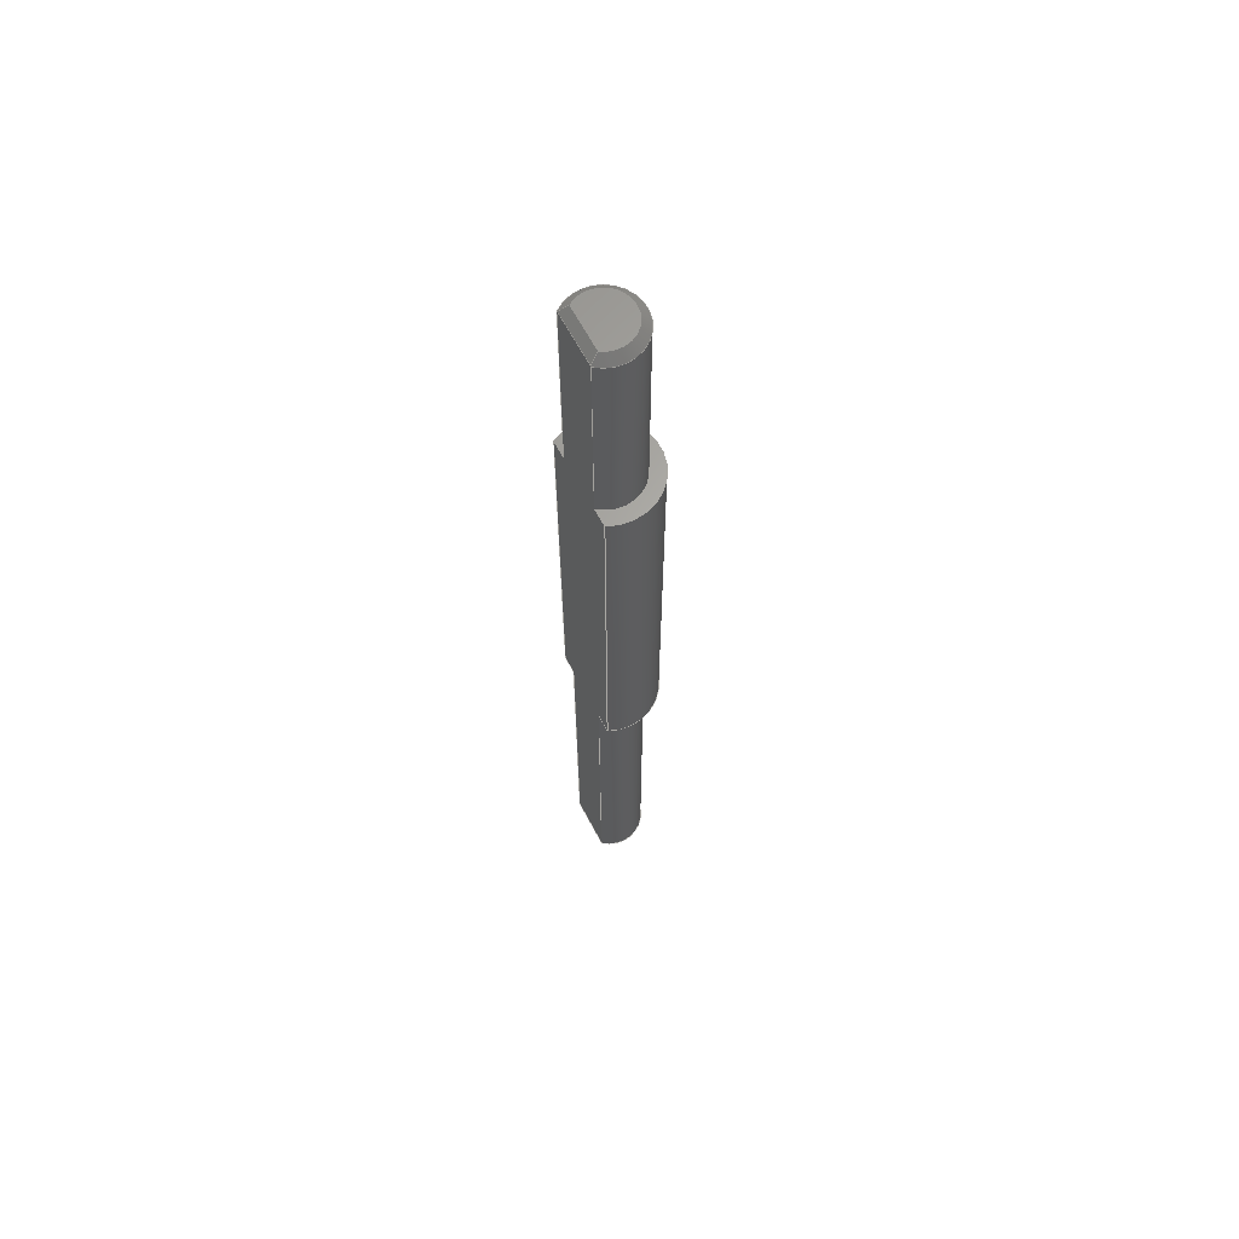
<metadata>
{"format":"step","ext":"stp","renderer":"f3d","projection":"perspective","resolution":1024,"background":"white","views":[{"elev":64.1,"azim":-27.9,"up":"+Z"}]}
</metadata>
<code>
ISO-10303-21;
DATA;
#1=PROPERTY_DEFINITION_REPRESENTATION(#5,#3);
#2=PROPERTY_DEFINITION_REPRESENTATION(#6,#4);
#3=REPRESENTATION('',(#7),#400);
#4=REPRESENTATION('',(#8),#400);
#5=PROPERTY_DEFINITION('pmi validation property','',#407);
#6=PROPERTY_DEFINITION('pmi validation property','',#407);
#7=VALUE_REPRESENTATION_ITEM('number of annotations',COUNT_MEASURE(0));
#8=VALUE_REPRESENTATION_ITEM('number of views',COUNT_MEASURE(0));
#9=CONTEXT_DEPENDENT_SHAPE_REPRESENTATION(#11,#409);
#10=NEXT_ASSEMBLY_USAGE_OCCURRENCE(
'filmDigitizer_135_filmCarrier_shaftLong',
'filmDigitizer_135_filmCarrier_shaftLong',
'filmDigitizer_135_filmCarrier_shaftLong',#410,#411,'');
#11=(
REPRESENTATION_RELATIONSHIP(' ',' ',#229,#230)
REPRESENTATION_RELATIONSHIP_WITH_TRANSFORMATION(#12)
SHAPE_REPRESENTATION_RELATIONSHIP()
);
#12=ITEM_DEFINED_TRANSFORMATION(' ',' ',#231,#252);
#13=SHAPE_REPRESENTATION_RELATIONSHIP('','',#229,#14);
#14=ADVANCED_BREP_SHAPE_REPRESENTATION('',(#226),#401);
#15=CONICAL_SURFACE('',#242,2.25,0.7854);
#16=CONICAL_SURFACE('',#250,2.25,0.7854);
#17=B_SPLINE_CURVE_WITH_KNOTS('',3,(#339,#340,#341,#342),.UNSPECIFIED.,
 .F.,.F.,(4,4),(-3.292e-05,0.000747),
 .UNSPECIFIED.);
#18=B_SPLINE_CURVE_WITH_KNOTS('',3,(#346,#347,#348,#349),.UNSPECIFIED.,
 .F.,.F.,(4,4),(0,0.0007799),.UNSPECIFIED.);
#19=B_SPLINE_CURVE_WITH_KNOTS('',3,(#351,#352,#353,#354),.UNSPECIFIED.,
 .F.,.F.,(4,4),(0.002825,0.002872),.UNSPECIFIED.);
#20=B_SPLINE_CURVE_WITH_KNOTS('',3,(#358,#359,#360,#361),.UNSPECIFIED.,
 .F.,.F.,(4,4),(0.002825,0.002872),.UNSPECIFIED.);
#21=B_SPLINE_CURVE_WITH_KNOTS('',3,(#366,#367,#368,#369),.UNSPECIFIED.,
 .F.,.F.,(4,4),(0.006415,0.006461),.UNSPECIFIED.);
#22=B_SPLINE_CURVE_WITH_KNOTS('',3,(#375,#376,#377,#378),.UNSPECIFIED.,
 .F.,.F.,(4,4),(0.002622,0.002669),.UNSPECIFIED.);
#23=B_SPLINE_CURVE_WITH_KNOTS('',3,(#389,#390,#391,#392),.UNSPECIFIED.,
 .F.,.F.,(4,4),(-3.291e-05,0.000747),
 .UNSPECIFIED.);
#24=B_SPLINE_CURVE_WITH_KNOTS('',3,(#393,#394,#395,#396),.UNSPECIFIED.,
 .F.,.F.,(4,4),(0,0.0007799),.UNSPECIFIED.);
#25=CYLINDRICAL_SURFACE('',#235,3.25);
#26=CYLINDRICAL_SURFACE('',#244,2.3);
#27=CYLINDRICAL_SURFACE('',#246,2.3);
#28=CIRCLE('',#233,3.25);
#29=CIRCLE('',#234,2.3);
#30=CIRCLE('',#236,3.25);
#31=CIRCLE('',#238,2.3);
#32=CIRCLE('',#240,1.75);
#33=CIRCLE('',#243,2.3);
#34=CIRCLE('',#247,2.3);
#35=CIRCLE('',#249,1.75);
#36=ORIENTED_EDGE('',*,*,#96,.F.);
#37=ORIENTED_EDGE('',*,*,#97,.T.);
#38=ORIENTED_EDGE('',*,*,#98,.F.);
#39=ORIENTED_EDGE('',*,*,#99,.T.);
#40=ORIENTED_EDGE('',*,*,#100,.T.);
#41=ORIENTED_EDGE('',*,*,#101,.T.);
#42=ORIENTED_EDGE('',*,*,#97,.F.);
#43=ORIENTED_EDGE('',*,*,#102,.F.);
#44=ORIENTED_EDGE('',*,*,#103,.F.);
#45=ORIENTED_EDGE('',*,*,#100,.F.);
#46=ORIENTED_EDGE('',*,*,#104,.F.);
#47=ORIENTED_EDGE('',*,*,#105,.F.);
#48=ORIENTED_EDGE('',*,*,#106,.T.);
#49=ORIENTED_EDGE('',*,*,#107,.T.);
#50=ORIENTED_EDGE('',*,*,#108,.T.);
#51=ORIENTED_EDGE('',*,*,#109,.F.);
#52=ORIENTED_EDGE('',*,*,#110,.T.);
#53=ORIENTED_EDGE('',*,*,#107,.F.);
#54=ORIENTED_EDGE('',*,*,#110,.F.);
#55=ORIENTED_EDGE('',*,*,#111,.T.);
#56=ORIENTED_EDGE('',*,*,#112,.F.);
#57=ORIENTED_EDGE('',*,*,#113,.F.);
#58=ORIENTED_EDGE('',*,*,#108,.F.);
#59=ORIENTED_EDGE('',*,*,#106,.F.);
#60=ORIENTED_EDGE('',*,*,#114,.F.);
#61=ORIENTED_EDGE('',*,*,#105,.T.);
#62=ORIENTED_EDGE('',*,*,#115,.T.);
#63=ORIENTED_EDGE('',*,*,#112,.T.);
#64=ORIENTED_EDGE('',*,*,#116,.F.);
#65=ORIENTED_EDGE('',*,*,#117,.T.);
#66=ORIENTED_EDGE('',*,*,#98,.T.);
#67=ORIENTED_EDGE('',*,*,#101,.F.);
#68=ORIENTED_EDGE('',*,*,#103,.T.);
#69=ORIENTED_EDGE('',*,*,#114,.T.);
#70=ORIENTED_EDGE('',*,*,#111,.F.);
#71=ORIENTED_EDGE('',*,*,#109,.T.);
#72=ORIENTED_EDGE('',*,*,#113,.T.);
#73=ORIENTED_EDGE('',*,*,#115,.F.);
#74=ORIENTED_EDGE('',*,*,#104,.T.);
#75=ORIENTED_EDGE('',*,*,#102,.T.);
#76=ORIENTED_EDGE('',*,*,#96,.T.);
#77=ORIENTED_EDGE('',*,*,#118,.F.);
#78=ORIENTED_EDGE('',*,*,#119,.F.);
#79=ORIENTED_EDGE('',*,*,#120,.T.);
#80=ORIENTED_EDGE('',*,*,#117,.F.);
#81=ORIENTED_EDGE('',*,*,#121,.F.);
#82=ORIENTED_EDGE('',*,*,#118,.T.);
#83=ORIENTED_EDGE('',*,*,#99,.F.);
#84=ORIENTED_EDGE('',*,*,#122,.F.);
#85=ORIENTED_EDGE('',*,*,#123,.T.);
#86=ORIENTED_EDGE('',*,*,#121,.T.);
#87=ORIENTED_EDGE('',*,*,#116,.T.);
#88=ORIENTED_EDGE('',*,*,#124,.T.);
#89=ORIENTED_EDGE('',*,*,#122,.T.);
#90=ORIENTED_EDGE('',*,*,#125,.T.);
#91=ORIENTED_EDGE('',*,*,#119,.T.);
#92=ORIENTED_EDGE('',*,*,#120,.F.);
#93=ORIENTED_EDGE('',*,*,#125,.F.);
#94=ORIENTED_EDGE('',*,*,#123,.F.);
#95=ORIENTED_EDGE('',*,*,#124,.F.);
#96=EDGE_CURVE('',#126,#127,#146,.T.);
#97=EDGE_CURVE('',#126,#128,#28,.F.);
#98=EDGE_CURVE('',#129,#128,#147,.T.);
#99=EDGE_CURVE('',#129,#127,#29,.T.);
#100=EDGE_CURVE('',#130,#131,#30,.F.);
#101=EDGE_CURVE('',#131,#128,#148,.T.);
#102=EDGE_CURVE('',#130,#126,#149,.T.);
#103=EDGE_CURVE('',#131,#132,#150,.T.);
#104=EDGE_CURVE('',#133,#130,#151,.T.);
#105=EDGE_CURVE('',#132,#133,#31,.T.);
#106=EDGE_CURVE('',#134,#135,#32,.F.);
#107=EDGE_CURVE('',#135,#134,#152,.T.);
#108=EDGE_CURVE('',#135,#136,#17,.F.);
#109=EDGE_CURVE('',#137,#136,#153,.T.);
#110=EDGE_CURVE('',#137,#134,#18,.F.);
#111=EDGE_CURVE('',#137,#138,#19,.F.);
#112=EDGE_CURVE('',#139,#138,#33,.T.);
#113=EDGE_CURVE('',#136,#139,#20,.F.);
#114=EDGE_CURVE('',#132,#138,#154,.F.);
#115=EDGE_CURVE('',#133,#139,#155,.F.);
#116=EDGE_CURVE('',#140,#141,#21,.F.);
#117=EDGE_CURVE('',#140,#129,#156,.F.);
#118=EDGE_CURVE('',#142,#127,#157,.F.);
#119=EDGE_CURVE('',#143,#142,#22,.F.);
#120=EDGE_CURVE('',#143,#141,#158,.T.);
#121=EDGE_CURVE('',#142,#140,#34,.F.);
#122=EDGE_CURVE('',#144,#145,#35,.F.);
#123=EDGE_CURVE('',#144,#145,#159,.T.);
#124=EDGE_CURVE('',#141,#144,#23,.T.);
#125=EDGE_CURVE('',#145,#143,#24,.T.);
#126=VERTEX_POINT('',#314);
#127=VERTEX_POINT('',#315);
#128=VERTEX_POINT('',#317);
#129=VERTEX_POINT('',#319);
#130=VERTEX_POINT('',#323);
#131=VERTEX_POINT('',#324);
#132=VERTEX_POINT('',#329);
#133=VERTEX_POINT('',#331);
#134=VERTEX_POINT('',#335);
#135=VERTEX_POINT('',#336);
#136=VERTEX_POINT('',#343);
#137=VERTEX_POINT('',#345);
#138=VERTEX_POINT('',#355);
#139=VERTEX_POINT('',#357);
#140=VERTEX_POINT('',#370);
#141=VERTEX_POINT('',#371);
#142=VERTEX_POINT('',#374);
#143=VERTEX_POINT('',#379);
#144=VERTEX_POINT('',#385);
#145=VERTEX_POINT('',#386);
#146=LINE('',#313,#160);
#147=LINE('',#318,#161);
#148=LINE('',#325,#162);
#149=LINE('',#326,#163);
#150=LINE('',#328,#164);
#151=LINE('',#330,#165);
#152=LINE('',#337,#166);
#153=LINE('',#344,#167);
#154=LINE('',#363,#168);
#155=LINE('',#364,#169);
#156=LINE('',#372,#170);
#157=LINE('',#373,#171);
#158=LINE('',#380,#172);
#159=LINE('',#387,#173);
#160=VECTOR('',#257,1000);
#161=VECTOR('',#260,1000);
#162=VECTOR('',#267,1000);
#163=VECTOR('',#268,1000);
#164=VECTOR('',#271,1000);
#165=VECTOR('',#272,1000);
#166=VECTOR('',#279,1000);
#167=VECTOR('',#282,1000);
#168=VECTOR('',#289,1000);
#169=VECTOR('',#290,1000);
#170=VECTOR('',#293,1000);
#171=VECTOR('',#294,1000);
#172=VECTOR('',#295,1000);
#173=VECTOR('',#304,1000);
#174=EDGE_LOOP('',(#36,#37,#38,#39));
#175=EDGE_LOOP('',(#40,#41,#42,#43));
#176=EDGE_LOOP('',(#44,#45,#46,#47));
#177=EDGE_LOOP('',(#48,#49));
#178=EDGE_LOOP('',(#50,#51,#52,#53));
#179=EDGE_LOOP('',(#54,#55,#56,#57,#58,#59));
#180=EDGE_LOOP('',(#60,#61,#62,#63));
#181=EDGE_LOOP('',(#64,#65,#66,#67,#68,#69,#70,#71,#72,#73,#74,#75,#76,
#77,#78,#79));
#182=EDGE_LOOP('',(#80,#81,#82,#83));
#183=EDGE_LOOP('',(#84,#85));
#184=EDGE_LOOP('',(#86,#87,#88,#89,#90,#91));
#185=EDGE_LOOP('',(#92,#93,#94,#95));
#186=FACE_BOUND('',#174,.T.);
#187=FACE_BOUND('',#175,.T.);
#188=FACE_BOUND('',#176,.T.);
#189=FACE_BOUND('',#177,.T.);
#190=FACE_BOUND('',#178,.T.);
#191=FACE_BOUND('',#179,.T.);
#192=FACE_BOUND('',#180,.T.);
#193=FACE_BOUND('',#181,.T.);
#194=FACE_BOUND('',#182,.T.);
#195=FACE_BOUND('',#183,.T.);
#196=FACE_BOUND('',#184,.T.);
#197=FACE_BOUND('',#185,.T.);
#198=PLANE('',#232);
#199=PLANE('',#237);
#200=PLANE('',#239);
#201=PLANE('',#241);
#202=PLANE('',#245);
#203=PLANE('',#248);
#204=PLANE('',#251);
#205=ADVANCED_FACE('',(#186),#198,.F.);
#206=ADVANCED_FACE('',(#187),#25,.T.);
#207=ADVANCED_FACE('',(#188),#199,.T.);
#208=ADVANCED_FACE('',(#189),#200,.F.);
#209=ADVANCED_FACE('',(#190),#201,.T.);
#210=ADVANCED_FACE('',(#191),#15,.T.);
#211=ADVANCED_FACE('',(#192),#26,.T.);
#212=ADVANCED_FACE('',(#193),#202,.T.);
#213=ADVANCED_FACE('',(#194),#27,.T.);
#214=ADVANCED_FACE('',(#195),#203,.F.);
#215=ADVANCED_FACE('',(#196),#16,.T.);
#216=ADVANCED_FACE('',(#197),#204,.T.);
#217=CLOSED_SHELL('',(#205,#206,#207,#208,#209,#210,#211,#212,#213,#214,
#215,#216));
#218=STYLED_ITEM('',(#219),#226);
#219=PRESENTATION_STYLE_ASSIGNMENT((#220));
#220=SURFACE_STYLE_USAGE(.BOTH.,#221);
#221=SURFACE_SIDE_STYLE('',(#222));
#222=SURFACE_STYLE_FILL_AREA(#223);
#223=FILL_AREA_STYLE('',(#224));
#224=FILL_AREA_STYLE_COLOUR('',#225);
#225=COLOUR_RGB('',0.2,0.2,0.2);
#226=MANIFOLD_SOLID_BREP('35mm Film Carrier Shaft',#217);
#227=SHAPE_DEFINITION_REPRESENTATION(#408,#229);
#228=SHAPE_DEFINITION_REPRESENTATION(#407,#230);
#229=SHAPE_REPRESENTATION('filmDigitizer_135_filmCarrier_shaftLong',(#231),
#401);
#230=SHAPE_REPRESENTATION('filmDigitizer_135_filmCarrier',(#231,#252),#400);
#231=AXIS2_PLACEMENT_3D('',#311,#253,#254);
#232=AXIS2_PLACEMENT_3D('',#312,#255,#256);
#233=AXIS2_PLACEMENT_3D('',#316,#258,#259);
#234=AXIS2_PLACEMENT_3D('',#320,#261,#262);
#235=AXIS2_PLACEMENT_3D('',#321,#263,#264);
#236=AXIS2_PLACEMENT_3D('',#322,#265,#266);
#237=AXIS2_PLACEMENT_3D('',#327,#269,#270);
#238=AXIS2_PLACEMENT_3D('',#332,#273,#274);
#239=AXIS2_PLACEMENT_3D('',#333,#275,#276);
#240=AXIS2_PLACEMENT_3D('',#334,#277,#278);
#241=AXIS2_PLACEMENT_3D('',#338,#280,#281);
#242=AXIS2_PLACEMENT_3D('',#350,#283,#284);
#243=AXIS2_PLACEMENT_3D('',#356,#285,#286);
#244=AXIS2_PLACEMENT_3D('',#362,#287,#288);
#245=AXIS2_PLACEMENT_3D('',#365,#291,#292);
#246=AXIS2_PLACEMENT_3D('',#381,#296,#297);
#247=AXIS2_PLACEMENT_3D('',#382,#298,#299);
#248=AXIS2_PLACEMENT_3D('',#383,#300,#301);
#249=AXIS2_PLACEMENT_3D('',#384,#302,#303);
#250=AXIS2_PLACEMENT_3D('',#388,#305,#306);
#251=AXIS2_PLACEMENT_3D('',#397,#307,#308);
#252=AXIS2_PLACEMENT_3D('',#398,#309,#310);
#253=DIRECTION('',(0,0,1));
#254=DIRECTION('',(1,0,0));
#255=DIRECTION('',(0,0,-1));
#256=DIRECTION('',(-5.551e-15,-1,0));
#257=DIRECTION('',(1,-5.551e-15,0));
#258=DIRECTION('',(0,0,-1));
#259=DIRECTION('',(5.551e-15,1,0));
#260=DIRECTION('',(1,-5.551e-15,0));
#261=DIRECTION('',(0,0,-1));
#262=DIRECTION('',(5.551e-15,1,0));
#263=DIRECTION('',(0,0,1));
#264=DIRECTION('',(-5.551e-15,-1,0));
#265=DIRECTION('',(0,0,-1));
#266=DIRECTION('',(5.551e-15,1,0));
#267=DIRECTION('',(0,0,1));
#268=DIRECTION('',(0,0,1));
#269=DIRECTION('',(0,0,-1));
#270=DIRECTION('',(-5.551e-15,-1,0));
#271=DIRECTION('',(-1,5.551e-15,0));
#272=DIRECTION('',(-1,5.551e-15,0));
#273=DIRECTION('',(0,0,-1));
#274=DIRECTION('',(5.551e-15,1,0));
#275=DIRECTION('',(0,0,1));
#276=DIRECTION('',(-5.551e-15,-1,0));
#277=DIRECTION('',(0,0,1));
#278=DIRECTION('',(-5.551e-15,-1,0));
#279=DIRECTION('',(1,-5.551e-15,0));
#280=DIRECTION('',(3.925e-15,0.7071,-0.7071));
#281=DIRECTION('',(-1,5.551e-15,0));
#282=DIRECTION('',(-1,5.551e-15,0));
#283=DIRECTION('',(-1.204e-31,-2.168e-17,1));
#284=DIRECTION('',(-5.551e-15,-1,-2.168e-17));
#285=DIRECTION('',(-1.204e-31,-2.168e-17,1));
#286=DIRECTION('',(-5.551e-15,-1,-2.168e-17));
#287=DIRECTION('',(0,7.889e-31,1));
#288=DIRECTION('',(-5.551e-15,-1,7.889e-31));
#289=DIRECTION('',(0,7.889e-31,1));
#290=DIRECTION('',(0,7.889e-31,1));
#291=DIRECTION('',(5.551e-15,1,6.56e-15));
#292=DIRECTION('',(-3.642e-29,-6.56e-15,1));
#293=DIRECTION('',(0,7.889e-31,1));
#294=DIRECTION('',(0,7.889e-31,1));
#295=DIRECTION('',(1,-5.551e-15,0));
#296=DIRECTION('',(0,7.889e-31,1));
#297=DIRECTION('',(-5.551e-15,-1,7.889e-31));
#298=DIRECTION('',(-1.204e-31,-2.168e-17,-1));
#299=DIRECTION('',(5.551e-15,1,-2.168e-17));
#300=DIRECTION('',(0,0,-1));
#301=DIRECTION('',(-5.551e-15,-1,0));
#302=DIRECTION('',(0,0,1));
#303=DIRECTION('',(-5.551e-15,-1,0));
#304=DIRECTION('',(-1,5.551e-15,0));
#305=DIRECTION('',(-1.204e-31,-2.168e-17,-1));
#306=DIRECTION('',(-5.551e-15,-1,2.168e-17));
#307=DIRECTION('',(3.925e-15,0.7071,0.7071));
#308=DIRECTION('',(1,-5.551e-15,0));
#309=DIRECTION('',(-3.856e-15,-3.831e-16,1));
#310=DIRECTION('',(1.638e-14,1,3.831e-16));
#311=CARTESIAN_POINT('',(0,0,0));
#312=CARTESIAN_POINT('',(-12.48,-0.2821,51));
#313=CARTESIAN_POINT('',(-12.48,1.522,51));
#314=CARTESIAN_POINT('',(-2.871,1.522,51));
#315=CARTESIAN_POINT('',(-1.724,1.522,51));
#316=CARTESIAN_POINT('',(-2.804e-27,-5.052e-13,51));
#317=CARTESIAN_POINT('',(2.871,1.522,51));
#318=CARTESIAN_POINT('',(-12.48,1.522,51));
#319=CARTESIAN_POINT('',(1.724,1.522,51));
#320=CARTESIAN_POINT('',(-3.035e-27,-5.468e-13,51));
#321=CARTESIAN_POINT('',(-2.773e-27,-4.996e-13,25));
#322=CARTESIAN_POINT('',(-2.743e-27,-4.94e-13,24));
#323=CARTESIAN_POINT('',(-2.871,1.522,24));
#324=CARTESIAN_POINT('',(2.871,1.522,24));
#325=CARTESIAN_POINT('',(2.871,1.522,25));
#326=CARTESIAN_POINT('',(-2.871,1.522,25));
#327=CARTESIAN_POINT('',(-12.48,-0.2821,24));
#328=CARTESIAN_POINT('',(8.45e-15,1.522,24));
#329=CARTESIAN_POINT('',(1.724,1.522,24));
#330=CARTESIAN_POINT('',(8.45e-15,1.522,24));
#331=CARTESIAN_POINT('',(-1.724,1.522,24));
#332=CARTESIAN_POINT('',(-2.974e-27,-5.357e-13,24));
#333=CARTESIAN_POINT('',(3.618,-0.2821,-4.457e-13));
#334=CARTESIAN_POINT('',(-3.004e-27,-5.412e-13,-4.441e-13));
#335=CARTESIAN_POINT('',(1.436,1,-4.385e-13));
#336=CARTESIAN_POINT('',(-1.436,1,-4.385e-13));
#337=CARTESIAN_POINT('',(1.677,1,-4.385e-13));
#338=CARTESIAN_POINT('',(3.618,1,-4.385e-13));
#339=CARTESIAN_POINT('',(-1.687,1.522,0.5222));
#340=CARTESIAN_POINT('',(-1.609,1.347,0.3469));
#341=CARTESIAN_POINT('',(-1.526,1.173,0.1725));
#342=CARTESIAN_POINT('',(-1.436,1,-4.385e-13));
#343=CARTESIAN_POINT('',(-1.687,1.522,0.5222));
#344=CARTESIAN_POINT('',(8.45e-15,1.522,0.5222));
#345=CARTESIAN_POINT('',(1.687,1.522,0.5222));
#346=CARTESIAN_POINT('',(1.436,1,-4.385e-13));
#347=CARTESIAN_POINT('',(1.526,1.173,0.1725));
#348=CARTESIAN_POINT('',(1.609,1.347,0.3468));
#349=CARTESIAN_POINT('',(1.687,1.522,0.5222));
#350=CARTESIAN_POINT('',(-2.943e-27,-5.301e-13,0.5));
#351=CARTESIAN_POINT('',(1.724,1.522,0.55));
#352=CARTESIAN_POINT('',(1.712,1.522,0.5407));
#353=CARTESIAN_POINT('',(1.699,1.522,0.5314));
#354=CARTESIAN_POINT('',(1.687,1.522,0.5222));
#355=CARTESIAN_POINT('',(1.724,1.522,0.55));
#356=CARTESIAN_POINT('',(-2.944e-27,-5.304e-13,0.55));
#357=CARTESIAN_POINT('',(-1.724,1.522,0.55));
#358=CARTESIAN_POINT('',(-1.724,1.522,0.55));
#359=CARTESIAN_POINT('',(-1.712,1.522,0.5407));
#360=CARTESIAN_POINT('',(-1.699,1.522,0.5314));
#361=CARTESIAN_POINT('',(-1.687,1.522,0.5222));
#362=CARTESIAN_POINT('',(-3.004e-27,-5.412e-13,10));
#363=CARTESIAN_POINT('',(1.724,1.522,10));
#364=CARTESIAN_POINT('',(-1.724,1.522,10));
#365=CARTESIAN_POINT('',(8.45e-15,1.522,10.5));
#366=CARTESIAN_POINT('',(1.687,1.522,64.48));
#367=CARTESIAN_POINT('',(1.699,1.522,64.47));
#368=CARTESIAN_POINT('',(1.712,1.522,64.46));
#369=CARTESIAN_POINT('',(1.724,1.522,64.45));
#370=CARTESIAN_POINT('',(1.724,1.522,64.45));
#371=CARTESIAN_POINT('',(1.687,1.522,64.48));
#372=CARTESIAN_POINT('',(1.724,1.522,10));
#373=CARTESIAN_POINT('',(-1.724,1.522,10));
#374=CARTESIAN_POINT('',(-1.724,1.522,64.45));
#375=CARTESIAN_POINT('',(-1.724,1.522,64.45));
#376=CARTESIAN_POINT('',(-1.712,1.522,64.46));
#377=CARTESIAN_POINT('',(-1.699,1.522,64.47));
#378=CARTESIAN_POINT('',(-1.687,1.522,64.48));
#379=CARTESIAN_POINT('',(-1.687,1.522,64.48));
#380=CARTESIAN_POINT('',(8.45e-15,1.522,64.48));
#381=CARTESIAN_POINT('',(-3.004e-27,-5.412e-13,10));
#382=CARTESIAN_POINT('',(-2.988e-27,-5.382e-13,64.45));
#383=CARTESIAN_POINT('',(3.618,-0.2821,65));
#384=CARTESIAN_POINT('',(-3.004e-27,-5.412e-13,65));
#385=CARTESIAN_POINT('',(1.436,1,65));
#386=CARTESIAN_POINT('',(-1.436,1,65));
#387=CARTESIAN_POINT('',(-0.9014,1,65));
#388=CARTESIAN_POINT('',(-2.989e-27,-5.385e-13,64.5));
#389=CARTESIAN_POINT('',(1.687,1.522,64.48));
#390=CARTESIAN_POINT('',(1.609,1.347,64.65));
#391=CARTESIAN_POINT('',(1.526,1.173,64.83));
#392=CARTESIAN_POINT('',(1.436,1,65));
#393=CARTESIAN_POINT('',(-1.436,1,65));
#394=CARTESIAN_POINT('',(-1.526,1.173,64.83));
#395=CARTESIAN_POINT('',(-1.609,1.347,64.65));
#396=CARTESIAN_POINT('',(-1.687,1.522,64.48));
#397=CARTESIAN_POINT('',(3.618,1,65));
#398=CARTESIAN_POINT('',(-7.234e-13,5.665e-15,-10));
#399=MECHANICAL_DESIGN_GEOMETRIC_PRESENTATION_REPRESENTATION('',(#218),
#400);
#400=(
GEOMETRIC_REPRESENTATION_CONTEXT(3)
GLOBAL_UNCERTAINTY_ASSIGNED_CONTEXT((#402))
GLOBAL_UNIT_ASSIGNED_CONTEXT((#406,#405,#404))
REPRESENTATION_CONTEXT('filmDigitizer_135_filmCarrier',
'TOP_LEVEL_ASSEMBLY_PART')
);
#401=(
GEOMETRIC_REPRESENTATION_CONTEXT(3)
GLOBAL_UNCERTAINTY_ASSIGNED_CONTEXT((#403))
GLOBAL_UNIT_ASSIGNED_CONTEXT((#406,#405,#404))
REPRESENTATION_CONTEXT('filmDigitizer_135_filmCarrier_shaftLong',
'COMPONENT_PART')
);
#402=UNCERTAINTY_MEASURE_WITH_UNIT(LENGTH_MEASURE(0.005),#406,
'DISTANCE_ACCURACY_VALUE','Maximum Tolerance applied to model');
#403=UNCERTAINTY_MEASURE_WITH_UNIT(LENGTH_MEASURE(0.005),#406,
'DISTANCE_ACCURACY_VALUE','Maximum Tolerance applied to model');
#404=(
NAMED_UNIT(*)
SI_UNIT($,.STERADIAN.)
SOLID_ANGLE_UNIT()
);
#405=(
NAMED_UNIT(*)
PLANE_ANGLE_UNIT()
SI_UNIT($,.RADIAN.)
);
#406=(
LENGTH_UNIT()
NAMED_UNIT(*)
SI_UNIT(.MILLI.,.METRE.)
);
#407=PRODUCT_DEFINITION_SHAPE('','',#410);
#408=PRODUCT_DEFINITION_SHAPE('','',#411);
#409=PRODUCT_DEFINITION_SHAPE(' ','NAUO PRDDFN',#10);
#410=PRODUCT_DEFINITION('','',#414,#412);
#411=PRODUCT_DEFINITION('','',#415,#413);
#412=PRODUCT_DEFINITION_CONTEXT('',#425,'design');
#413=PRODUCT_DEFINITION_CONTEXT('',#425,'design');
#414=PRODUCT_DEFINITION_FORMATION_WITH_SPECIFIED_SOURCE('','',#418,
 .NOT_KNOWN.);
#415=PRODUCT_DEFINITION_FORMATION_WITH_SPECIFIED_SOURCE('','',#419,
 .NOT_KNOWN.);
#416=PRODUCT_RELATED_PRODUCT_CATEGORY('','',(#418));
#417=PRODUCT_RELATED_PRODUCT_CATEGORY('','',(#419));
#418=PRODUCT('filmDigitizer_135_filmCarrier',
'filmDigitizer_135_filmCarrier','filmDigitizer_135_filmCarrier',(#422));
#419=PRODUCT('filmDigitizer_135_filmCarrier_shaftLong',
'filmDigitizer_135_filmCarrier_shaftLong',
'filmDigitizer_135_filmCarrier_shaftLong',(#423));
#420=PRODUCT_CATEGORY('','');
#421=PRODUCT_CATEGORY('','');
#422=PRODUCT_CONTEXT('',#425,'mechanical');
#423=PRODUCT_CONTEXT('',#425,'mechanical');
#424=APPLICATION_PROTOCOL_DEFINITION('international standard',
'automotive_design',2010,#425);
#425=APPLICATION_CONTEXT(
'core data for automotive mechanical design processes');
ENDSEC;
END-ISO-10303-21;

</code>
